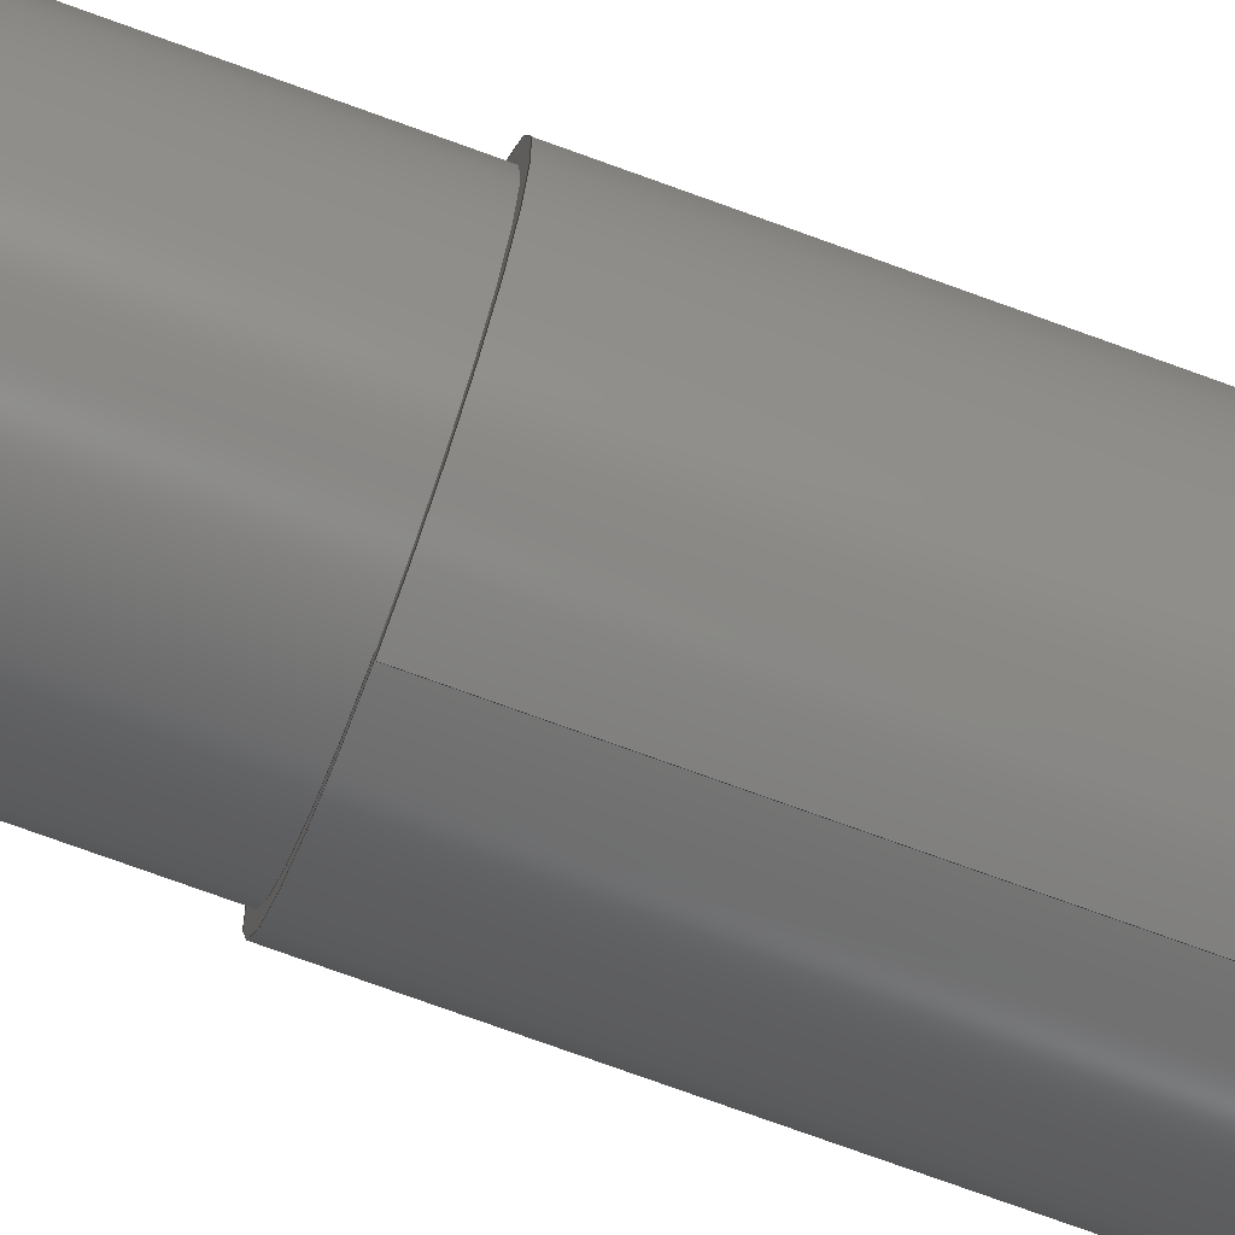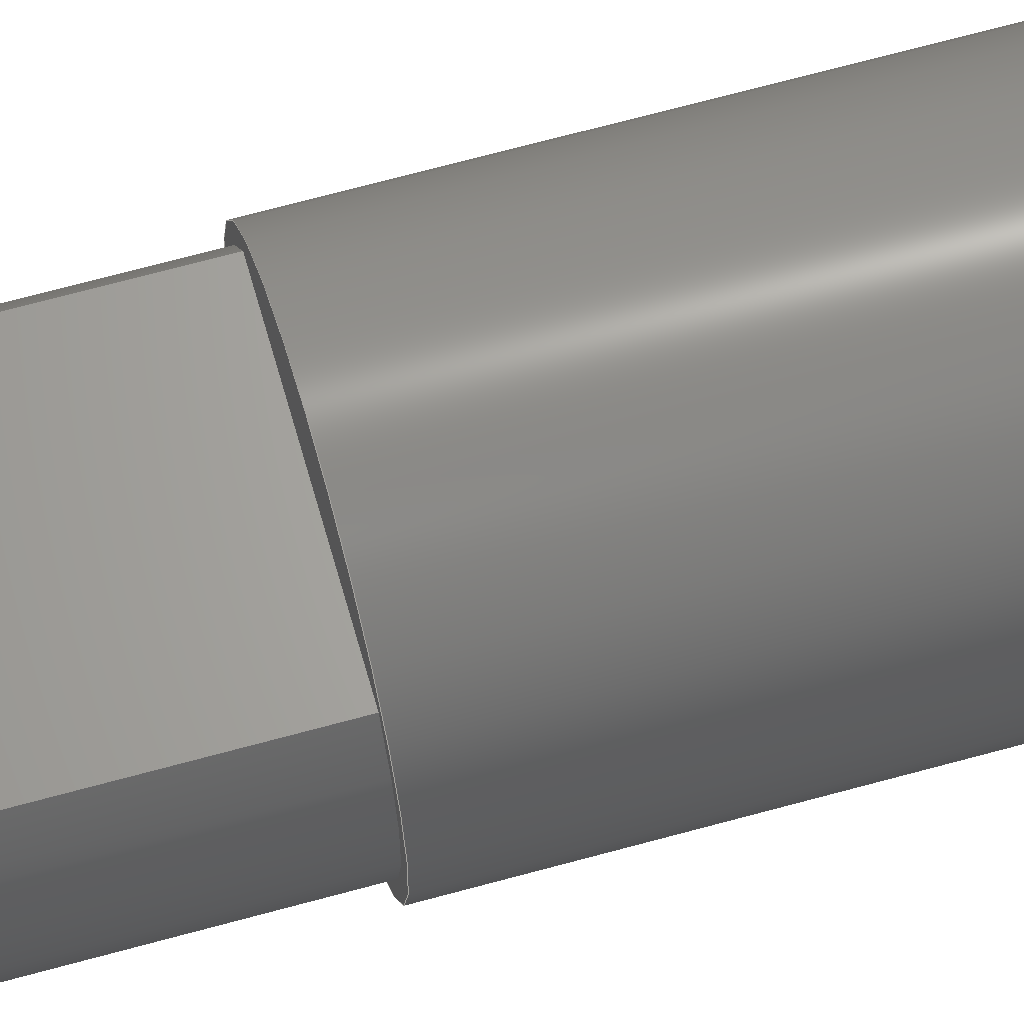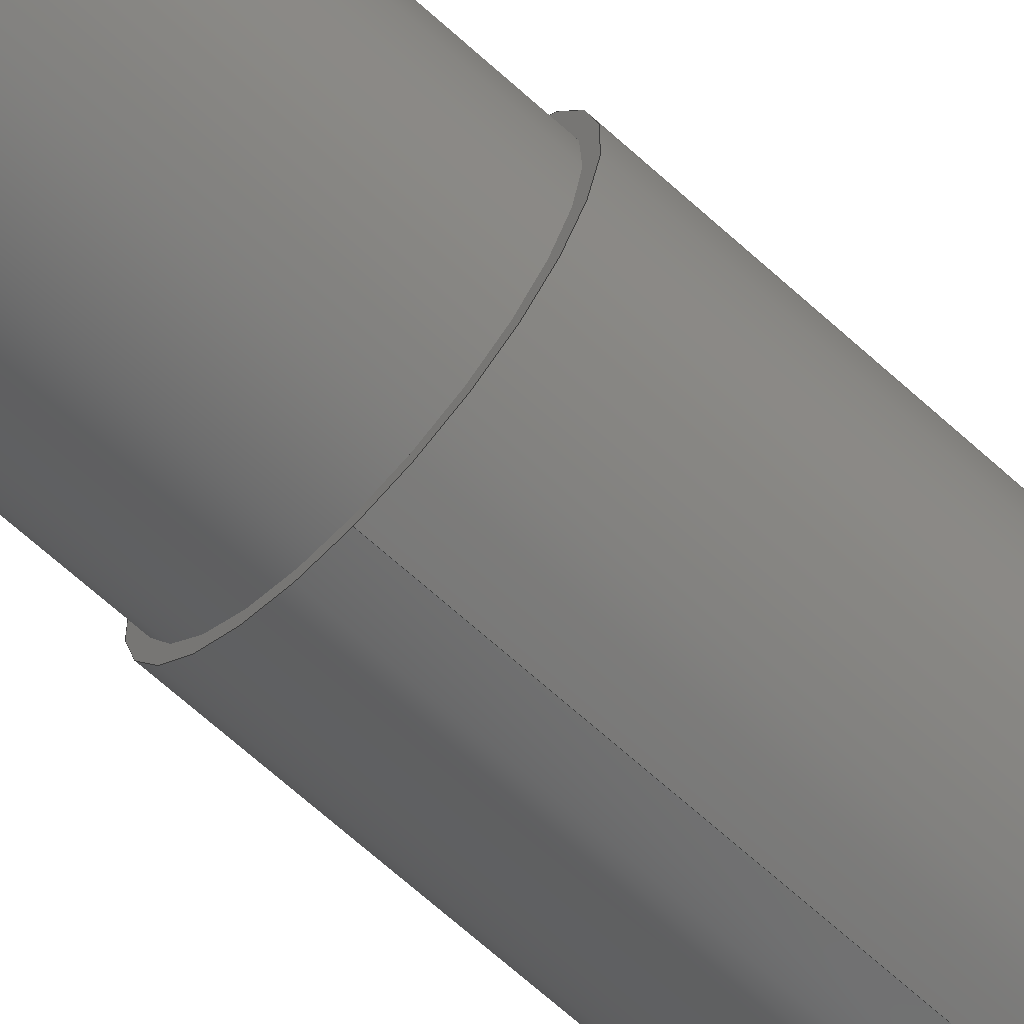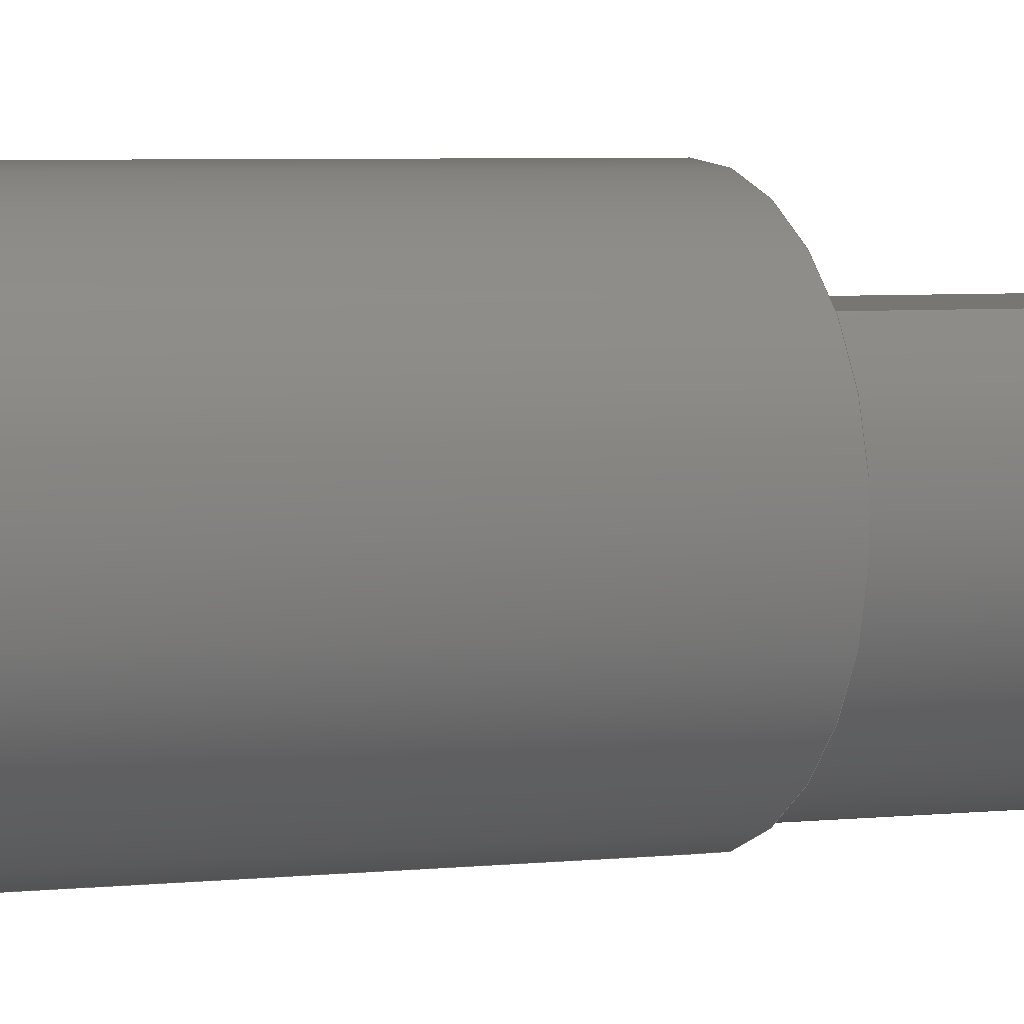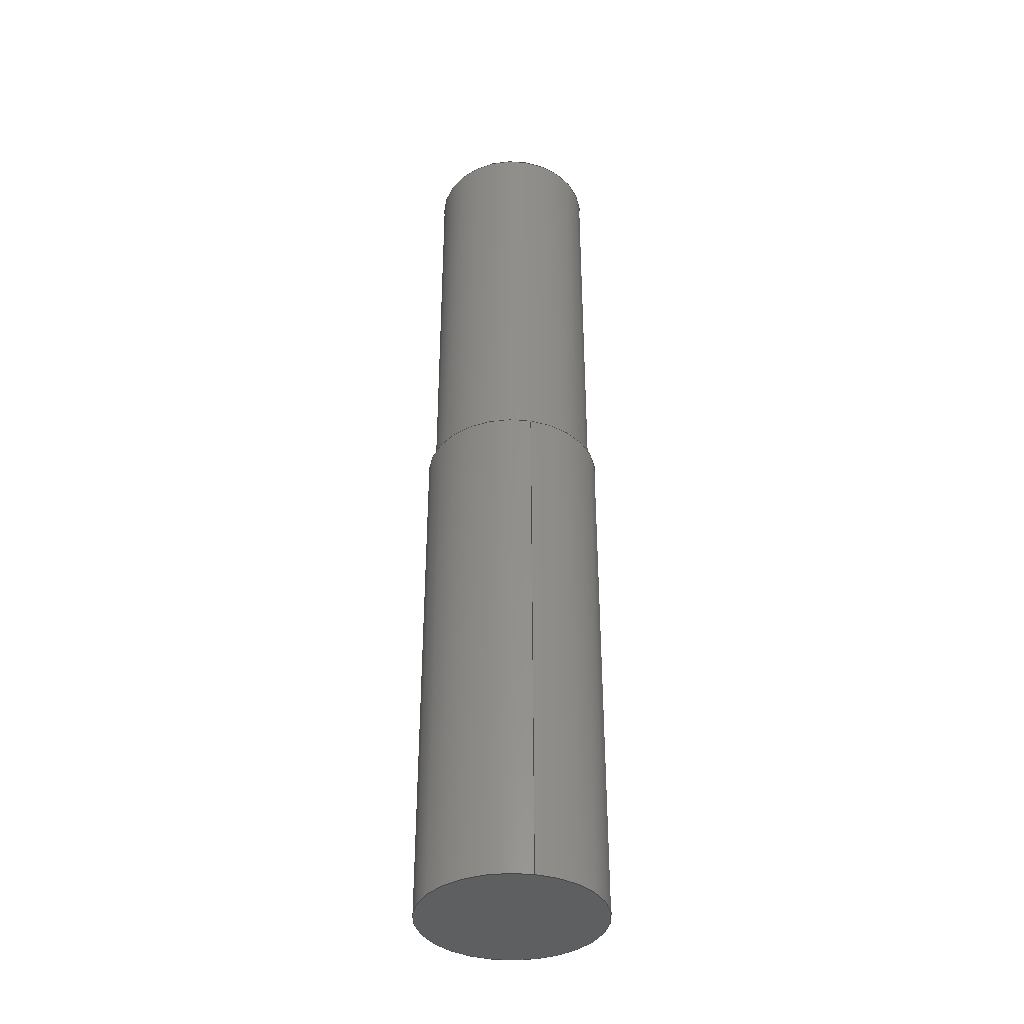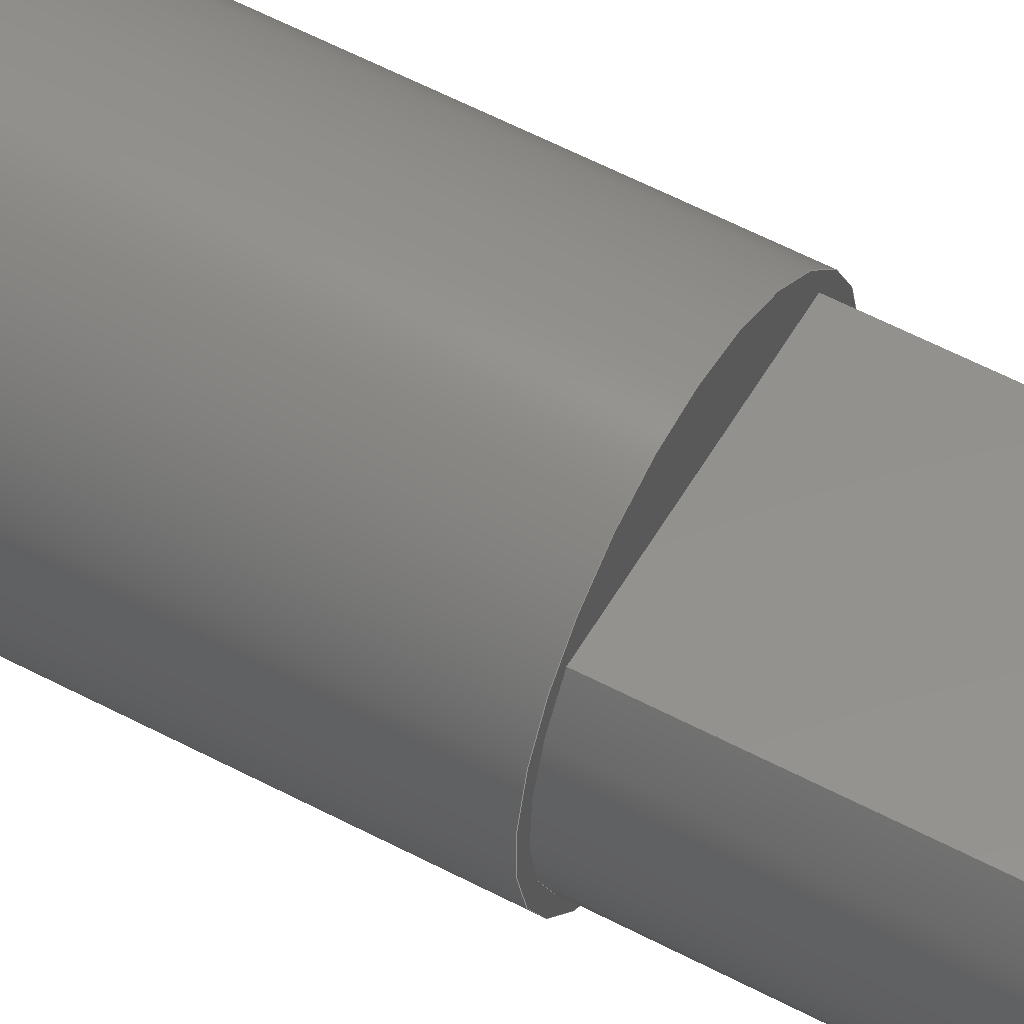
<metadata>
{"format":"step","ext":"step","renderer":"f3d","projection":"perspective","resolution":1024,"background":"white","views":[{"elev":-73.4,"azim":-110.1,"up":"+Z"},{"elev":66.1,"azim":-105.6,"up":"+Z"},{"elev":-66.7,"azim":-132.4,"up":"+Z"},{"elev":3.1,"azim":61.5,"up":"+Z"},{"elev":-38.1,"azim":167.6,"up":"+Y"},{"elev":55.0,"azim":119.5,"up":"+Z"}]}
</metadata>
<code>
ISO-10303-21;
DATA;
#1=SHAPE_REPRESENTATION_RELATIONSHIP('','',#84,#2);
#2=ADVANCED_BREP_SHAPE_REPRESENTATION('',(#82),#144);
#3=CIRCLE('',#88,0.0024);
#4=CIRCLE('',#89,0.0024);
#5=CIRCLE('',#92,0.0026);
#6=CIRCLE('',#93,0.0026);
#7=CYLINDRICAL_SURFACE('',#87,0.0024);
#8=CYLINDRICAL_SURFACE('',#91,0.0026);
#9=ORIENTED_EDGE('',*,*,#25,.T.);
#10=ORIENTED_EDGE('',*,*,#26,.F.);
#11=ORIENTED_EDGE('',*,*,#27,.F.);
#12=ORIENTED_EDGE('',*,*,#28,.T.);
#13=ORIENTED_EDGE('',*,*,#29,.T.);
#14=ORIENTED_EDGE('',*,*,#28,.F.);
#15=ORIENTED_EDGE('',*,*,#30,.F.);
#16=ORIENTED_EDGE('',*,*,#26,.T.);
#17=ORIENTED_EDGE('',*,*,#25,.F.);
#18=ORIENTED_EDGE('',*,*,#29,.F.);
#19=ORIENTED_EDGE('',*,*,#31,.F.);
#20=ORIENTED_EDGE('',*,*,#32,.T.);
#21=ORIENTED_EDGE('',*,*,#31,.T.);
#22=ORIENTED_EDGE('',*,*,#30,.T.);
#23=ORIENTED_EDGE('',*,*,#27,.T.);
#24=ORIENTED_EDGE('',*,*,#32,.F.);
#25=EDGE_CURVE('',#33,#34,#39,.T.);
#26=EDGE_CURVE('',#35,#34,#40,.T.);
#27=EDGE_CURVE('',#36,#35,#41,.T.);
#28=EDGE_CURVE('',#36,#33,#42,.T.);
#29=EDGE_CURVE('',#34,#33,#3,.T.);
#30=EDGE_CURVE('',#35,#36,#4,.T.);
#31=EDGE_CURVE('',#37,#37,#5,.T.);
#32=EDGE_CURVE('',#38,#38,#6,.T.);
#33=VERTEX_POINT('',#125);
#34=VERTEX_POINT('',#126);
#35=VERTEX_POINT('',#128);
#36=VERTEX_POINT('',#130);
#37=VERTEX_POINT('',#138);
#38=VERTEX_POINT('',#140);
#39=LINE('',#124,#43);
#40=LINE('',#127,#44);
#41=LINE('',#129,#45);
#42=LINE('',#131,#46);
#43=VECTOR('',#100,1);
#44=VECTOR('',#101,1);
#45=VECTOR('',#102,1);
#46=VECTOR('',#103,1);
#47=EDGE_LOOP('',(#9,#10,#11,#12));
#48=EDGE_LOOP('',(#13,#14,#15,#16));
#49=EDGE_LOOP('',(#17,#18));
#50=EDGE_LOOP('',(#19));
#51=EDGE_LOOP('',(#20));
#52=EDGE_LOOP('',(#21));
#53=EDGE_LOOP('',(#22,#23));
#54=EDGE_LOOP('',(#24));
#55=FACE_BOUND('',#47,.T.);
#56=FACE_BOUND('',#48,.T.);
#57=FACE_BOUND('',#49,.T.);
#58=FACE_BOUND('',#50,.T.);
#59=FACE_BOUND('',#51,.T.);
#60=FACE_BOUND('',#52,.T.);
#61=FACE_BOUND('',#53,.T.);
#62=FACE_BOUND('',#54,.T.);
#63=PLANE('',#86);
#64=PLANE('',#90);
#65=PLANE('',#94);
#66=PLANE('',#95);
#67=ADVANCED_FACE('',(#55),#63,.F.);
#68=ADVANCED_FACE('',(#56),#7,.T.);
#69=ADVANCED_FACE('',(#57),#64,.F.);
#70=ADVANCED_FACE('',(#58,#59),#8,.T.);
#71=ADVANCED_FACE('',(#60),#65,.T.);
#72=ADVANCED_FACE('',(#61,#62),#66,.F.);
#73=CLOSED_SHELL('',(#67,#68,#69,#70,#71,#72));
#74=STYLED_ITEM('',(#75),#82);
#75=PRESENTATION_STYLE_ASSIGNMENT((#76));
#76=SURFACE_STYLE_USAGE(.BOTH.,#77);
#77=SURFACE_SIDE_STYLE('',(#78));
#78=SURFACE_STYLE_FILL_AREA(#79);
#79=FILL_AREA_STYLE('',(#80));
#80=FILL_AREA_STYLE_COLOUR('',#81);
#81=COLOUR_RGB('',0.2314,0.3804,0.7059);
#82=MANIFOLD_SOLID_BREP('Part 6',#73);
#83=SHAPE_DEFINITION_REPRESENTATION(#149,#84);
#84=SHAPE_REPRESENTATION('Part 6',(#85),#144);
#85=AXIS2_PLACEMENT_3D('',#122,#96,#97);
#86=AXIS2_PLACEMENT_3D('',#123,#98,#99);
#87=AXIS2_PLACEMENT_3D('',#132,#104,#105);
#88=AXIS2_PLACEMENT_3D('',#133,#106,#107);
#89=AXIS2_PLACEMENT_3D('',#134,#108,#109);
#90=AXIS2_PLACEMENT_3D('',#135,#110,#111);
#91=AXIS2_PLACEMENT_3D('',#136,#112,#113);
#92=AXIS2_PLACEMENT_3D('',#137,#114,#115);
#93=AXIS2_PLACEMENT_3D('',#139,#116,#117);
#94=AXIS2_PLACEMENT_3D('',#141,#118,#119);
#95=AXIS2_PLACEMENT_3D('',#142,#120,#121);
#96=DIRECTION('',(0,0,1));
#97=DIRECTION('',(1,0,0));
#98=DIRECTION('',(0,0,-1));
#99=DIRECTION('',(-1,0,0));
#100=DIRECTION('',(-1,0,0));
#101=DIRECTION('',(0,1,0));
#102=DIRECTION('',(-1,0,0));
#103=DIRECTION('',(0,1,0));
#104=DIRECTION('',(0,1,0));
#105=DIRECTION('',(0,0,1));
#106=DIRECTION('',(0,-1,0));
#107=DIRECTION('',(0,0,-1));
#108=DIRECTION('',(0,-1,0));
#109=DIRECTION('',(0,0,-1));
#110=DIRECTION('',(0,-1,0));
#111=DIRECTION('',(1,0,0));
#112=DIRECTION('',(0,1,0));
#113=DIRECTION('',(0,0,1));
#114=DIRECTION('',(0,-1,0));
#115=DIRECTION('',(0,0,-1));
#116=DIRECTION('',(0,-1,0));
#117=DIRECTION('',(0,0,-1));
#118=DIRECTION('',(0,-1,0));
#119=DIRECTION('',(1,0,0));
#120=DIRECTION('',(0,-1,0));
#121=DIRECTION('',(1,0,0));
#122=CARTESIAN_POINT('',(0,0,0));
#123=CARTESIAN_POINT('',(0.05,-0.053,0.1225));
#124=CARTESIAN_POINT('',(0.05,-0.041,0.1225));
#125=CARTESIAN_POINT('',(0.05187,-0.041,0.1225));
#126=CARTESIAN_POINT('',(0.04813,-0.041,0.1225));
#127=CARTESIAN_POINT('',(0.04813,-0.053,0.1225));
#128=CARTESIAN_POINT('',(0.04813,-0.053,0.1225));
#129=CARTESIAN_POINT('',(0.05,-0.053,0.1225));
#130=CARTESIAN_POINT('',(0.05187,-0.053,0.1225));
#131=CARTESIAN_POINT('',(0.05187,-0.053,0.1225));
#132=CARTESIAN_POINT('',(0.05,-0.053,0.121));
#133=CARTESIAN_POINT('',(0.05,-0.041,0.121));
#134=CARTESIAN_POINT('',(0.05,-0.053,0.121));
#135=CARTESIAN_POINT('',(0.05,-0.041,0.1205));
#136=CARTESIAN_POINT('',(0.05,-0.068,0.121));
#137=CARTESIAN_POINT('',(0.05,-0.068,0.121));
#138=CARTESIAN_POINT('',(0.05,-0.068,0.1184));
#139=CARTESIAN_POINT('',(0.05,-0.053,0.121));
#140=CARTESIAN_POINT('',(0.05,-0.053,0.1184));
#141=CARTESIAN_POINT('',(0.05,-0.068,0.121));
#142=CARTESIAN_POINT('',(0.05,-0.053,0.121));
#143=MECHANICAL_DESIGN_GEOMETRIC_PRESENTATION_REPRESENTATION('',(#74),#144);
#144=(
GEOMETRIC_REPRESENTATION_CONTEXT(3)
GLOBAL_UNCERTAINTY_ASSIGNED_CONTEXT((#145))
GLOBAL_UNIT_ASSIGNED_CONTEXT((#148,#147,#146))
REPRESENTATION_CONTEXT('Part 6','TOP_LEVEL_ASSEMBLY_PART')
);
#145=UNCERTAINTY_MEASURE_WITH_UNIT(LENGTH_MEASURE(5e-06),#148,
'DISTANCE_ACCURACY_VALUE','Maximum Tolerance applied to model');
#146=(
NAMED_UNIT(*)
SI_UNIT($,.STERADIAN.)
SOLID_ANGLE_UNIT()
);
#147=(
NAMED_UNIT(*)
PLANE_ANGLE_UNIT()
SI_UNIT($,.RADIAN.)
);
#148=(
LENGTH_UNIT()
NAMED_UNIT(*)
SI_UNIT($,.METRE.)
);
#149=PRODUCT_DEFINITION_SHAPE('','',#150);
#150=PRODUCT_DEFINITION('','',#152,#151);
#151=PRODUCT_DEFINITION_CONTEXT('',#158,'design');
#152=PRODUCT_DEFINITION_FORMATION_WITH_SPECIFIED_SOURCE('','',#154,
 .NOT_KNOWN.);
#153=PRODUCT_RELATED_PRODUCT_CATEGORY('','',(#154));
#154=PRODUCT('Part 6','Part 6','Part 6',(#156));
#155=PRODUCT_CATEGORY('','');
#156=PRODUCT_CONTEXT('',#158,'mechanical');
#157=APPLICATION_PROTOCOL_DEFINITION('international standard',
'ap242_managed_model_based_3d_engineering',2011,#158);
#158=APPLICATION_CONTEXT('managed model based 3d engineering');
ENDSEC;
END-ISO-10303-21;

</code>
